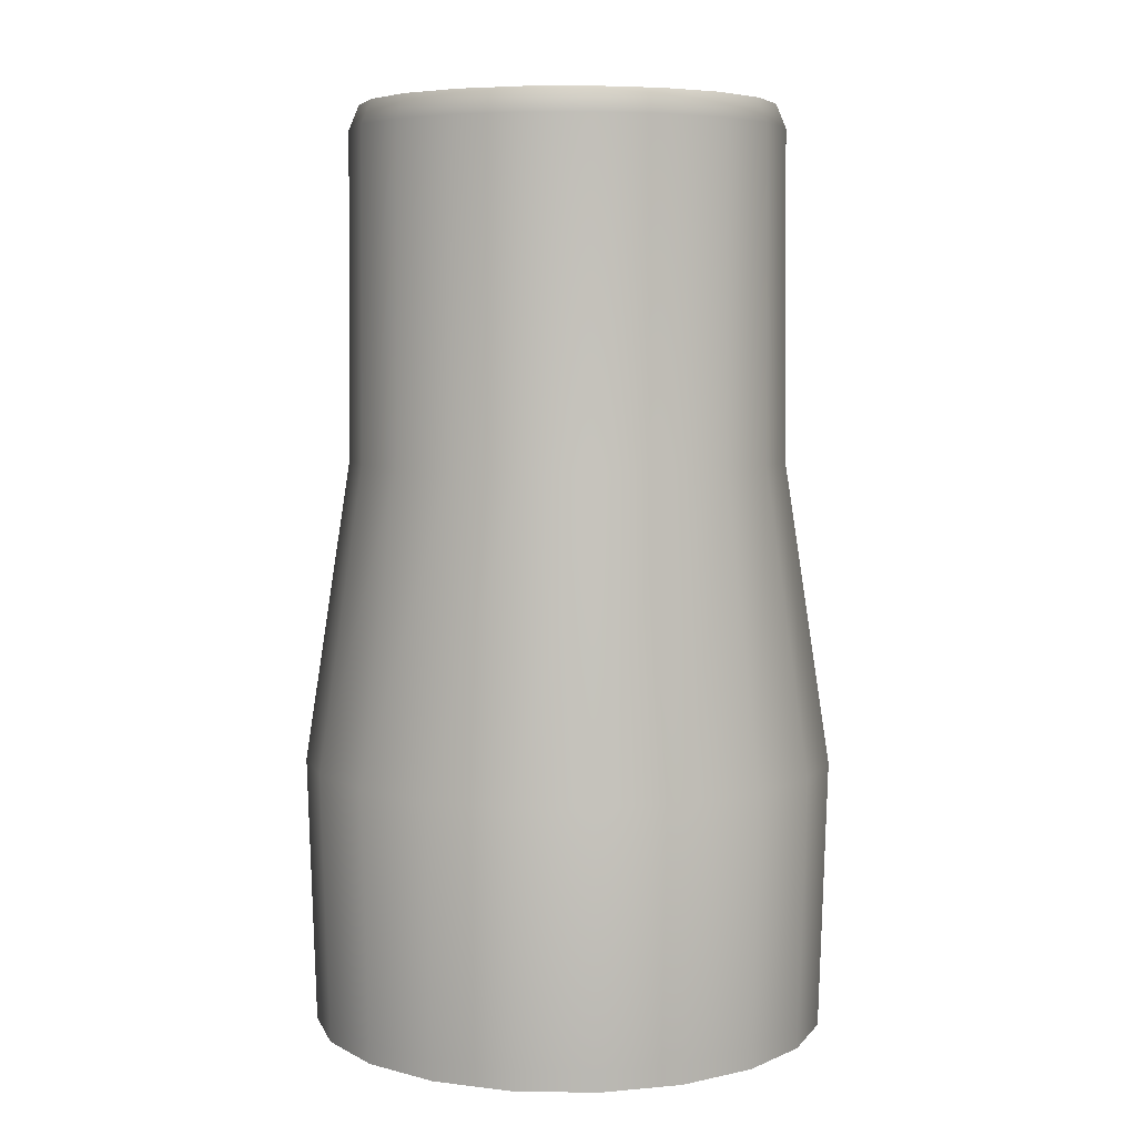
<metadata>
{"format":"obj","ext":"obj","renderer":"f3d","projection":"perspective","resolution":1024,"background":"white","views":[{"elev":6.1,"azim":-78.5,"up":"+Y"}]}
</metadata>
<code>
v 0.03167 -0.02932 0.01017
v 0.02616 0.008466 0.008376
v 0.0275 0.008466 -0.0001163
v 0.02081 0.008016 0.006638
v 0.02156 0.04801 -0.0001165
v 0.0205 0.04801 0.00654
v -0.02536 -0.06279 0.00813
v -0.02157 -0.06279 0.01557
v -0.02163 -0.06027 0.01561
v -0.02235 -0.02967 0.01613
v -0.01283 0.008016 0.01757
v -0.01766 0.008016 0.01273
v -0.01623 -0.02967 -0.02248
v -0.01766 0.008016 -0.01296
v -0.01283 0.008016 -0.0178
v 0.02161 -0.06279 0.01557
v 0.0254 -0.06279 0.00813
v 0.02547 -0.06027 0.008153
v -0.01283 0.008016 -0.0178
v -0.01766 0.008016 -0.01296
v -0.01741 0.04801 -0.01278
v -0.01741 0.04801 0.01254
v -0.01264 0.04801 0.01731
v -0.01215 0.04999 0.01664
v -0.01741 0.04801 0.01254
v -0.01215 0.04999 0.01664
v -0.01674 0.04999 0.01206
v 0.02616 0.008466 -0.008608
v 0.02199 0.04915 -0.01608
v 0.02225 0.008466 -0.01627
v 0.02585 0.04915 -0.008508
v 0.0275 0.008466 -0.0001163
v 0.0275 0.008466 -0.0001163
v 0.02718 0.04915 -0.0001165
v 0.02585 0.04915 -0.008508
v 0.02616 0.008466 0.008376
v 0.02585 0.04915 0.008276
v -0.03327 -0.02932 -0.0001163
v -0.02746 0.008466 -0.0001163
v -0.02612 0.008466 0.008376
v -0.03164 -0.02932 0.01017
v -0.02221 0.008466 0.01604
v -0.03236 -0.06043 -0.0001163
v -0.02691 -0.02932 0.01945
v -0.03078 -0.06043 0.009891
v -0.03229 -0.06296 -0.0001163
v -0.02618 -0.06043 0.01892
v -0.03071 -0.06296 0.009868
v -0.02612 -0.06296 0.01888
v -0.02691 -0.02932 -0.01968
v -0.02221 0.008466 -0.01627
v -0.02612 0.008466 -0.008608
v -0.03164 -0.02932 -0.0104
v -0.02746 0.008466 -0.0001163
v -0.02618 -0.06043 -0.01915
v -0.03327 -0.02932 -0.0001163
v -0.03078 -0.06043 -0.01012
v -0.02612 -0.06296 -0.01911
v -0.03236 -0.06043 -0.0001163
v -0.03071 -0.06296 -0.0101
v -0.03229 -0.06296 -0.0001163
v 0.0103 -0.02932 -0.03177
v 0.008511 0.008466 -0.02625
v 1.901e-05 0.008466 -0.0276
v 1.901e-05 -0.02932 -0.0334
v 0.01003 -0.06043 -0.03092
v -0.008473 0.008466 -0.02625
v 1.901e-05 -0.06043 -0.0325
v 0.01 -0.06296 -0.03085
v 1.901e-05 -0.06296 -0.03243
v -0.01027 -0.02932 -0.03177
v -0.01613 0.008466 -0.02235
v -0.01955 -0.02932 -0.02704
v -0.009988 -0.06043 -0.03092
v -0.009966 -0.06296 -0.03085
v -0.01902 -0.06043 -0.02632
v -0.01897 -0.06296 -0.02626
v 0.02695 -0.02932 -0.01968
v 0.02225 0.008466 -0.01627
v 0.01617 0.008466 -0.02235
v 0.01958 -0.02932 -0.02704
v 0.008511 0.008466 -0.02625
v 0.02622 -0.06043 -0.01915
v 0.0103 -0.02932 -0.03177
v 0.01905 -0.06043 -0.02632
v 0.02616 -0.06296 -0.01911
v 0.01003 -0.06043 -0.03092
v 0.01901 -0.06296 -0.02626
v 0.01 -0.06296 -0.03085
v 0.03082 -0.06043 0.009891
v 0.03167 -0.02932 0.01017
v 0.0333 -0.02932 -0.0001163
v 0.0275 0.008466 -0.0001163
v 0.02616 0.008466 -0.008608
v 0.03167 -0.02932 -0.0104
v 0.02225 0.008466 -0.01627
v 0.02695 -0.02932 -0.01968
v 0.03082 -0.06043 -0.01012
v 0.02622 -0.06043 -0.01915
v 0.03075 -0.06296 -0.0101
v 0.02616 -0.06296 -0.01911
v 0.0333 -0.02932 -0.0001163
v 0.02616 0.008466 -0.008608
v 0.03167 -0.02932 -0.0104
v 0.0324 -0.06043 -0.0001163
v 0.03082 -0.06043 0.009891
v 0.03075 -0.06296 0.009869
v 0.03082 -0.06043 -0.01012
v 0.03233 -0.06296 -0.0001163
v 0.03075 -0.06296 -0.0101
v -0.02691 -0.02932 0.01945
v -0.02221 0.008466 0.01604
v -0.01613 0.008466 0.02212
v -0.01955 -0.02932 0.02681
v -0.02618 -0.06043 0.01892
v -0.01902 -0.06043 0.02608
v -0.02612 -0.06296 0.01888
v -0.01897 -0.06296 0.02602
v -0.01955 -0.02932 -0.02704
v -0.01613 0.008466 -0.02235
v -0.02221 0.008466 -0.01627
v -0.02691 -0.02932 -0.01968
v -0.01902 -0.06043 -0.02632
v -0.02618 -0.06043 -0.01915
v -0.01897 -0.06296 -0.02626
v -0.02612 -0.06296 -0.01911
v -0.01955 -0.02932 0.02681
v -0.01613 0.008466 0.02212
v -0.008473 0.008466 0.02602
v -0.01027 -0.02932 0.03154
v -0.01902 -0.06043 0.02608
v -0.009988 -0.06043 0.03068
v -0.01897 -0.06296 0.02602
v -0.009966 -0.06296 0.03061
v 0.0103 -0.02932 0.03154
v 0.008511 0.008466 0.02602
v 0.01617 0.008466 0.02212
v 0.01958 -0.02932 0.02681
v 0.02225 0.008466 0.01604
v 0.01003 -0.06043 0.03068
v 0.02695 -0.02932 0.01945
v 0.01905 -0.06043 0.02608
v 0.01 -0.06296 0.03061
v 0.02622 -0.06043 0.01892
v 0.01901 -0.06296 0.02602
v 0.02616 -0.06296 0.01888
v -0.01027 -0.02932 0.03154
v -0.008473 0.008466 0.02602
v 1.901e-05 0.008466 0.02737
v 1.901e-05 -0.02932 0.03317
v 0.008511 0.008466 0.02602
v -0.009988 -0.06043 0.03068
v 0.0103 -0.02932 0.03154
v 1.901e-05 -0.06043 0.03227
v -0.009966 -0.06296 0.03061
v 0.01003 -0.06043 0.03068
v 1.901e-05 -0.06296 0.03219
v 0.01 -0.06296 0.03061
v 0.02695 -0.02932 0.01945
v 0.02225 0.008466 0.01604
v 0.02616 0.008466 0.008376
v 0.03167 -0.02932 0.01017
v 0.02622 -0.06043 0.01892
v 0.03082 -0.06043 0.009891
v 0.02616 -0.06296 0.01888
v 0.03075 -0.06296 0.009869
v 0.02585 0.04915 0.008276
v 0.02464 0.05217 0.007882
v 0.02591 0.05217 -0.0001165
v 0.02718 0.04915 -0.0001165
v 0.02464 0.05217 -0.008116
v 0.02585 0.04915 -0.008508
v 0.02585 0.04915 -0.008508
v 0.02464 0.05217 -0.008116
v 0.02096 0.05217 -0.01533
v 0.02199 0.04915 -0.01608
v -0.01613 0.008466 -0.02235
v -0.01594 0.04915 -0.02209
v -0.02195 0.04915 -0.01608
v -0.02221 0.008466 -0.01627
v -0.01613 0.008466 0.02212
v -0.01594 0.04915 0.02185
v -0.008373 0.04915 0.02571
v -0.008473 0.008466 0.02602
v -0.008473 0.008466 -0.02625
v -0.01594 0.04915 -0.02209
v -0.01613 0.008466 -0.02235
v -0.008373 0.04915 -0.02594
v 1.901e-05 0.008466 -0.0276
v 1.901e-05 0.04915 -0.02727
v 0.008511 0.008466 -0.02625
v 0.008411 0.04915 -0.02594
v 0.01617 0.008466 -0.02235
v 0.008411 0.04915 -0.02594
v 0.008511 0.008466 -0.02625
v 0.01598 0.04915 -0.02209
v 0.02225 0.008466 -0.01627
v 0.02199 0.04915 -0.01608
v -0.02612 0.008466 -0.008608
v -0.02714 0.04915 -0.0001165
v -0.02746 0.008466 -0.0001163
v -0.02581 0.04915 -0.008508
v -0.02221 0.008466 -0.01627
v -0.02195 0.04915 -0.01608
v -0.02746 0.008466 -0.0001163
v -0.02714 0.04915 -0.0001165
v -0.02581 0.04915 0.008276
v -0.02612 0.008466 0.008376
v -0.02195 0.04915 0.01585
v -0.02221 0.008466 0.01604
v -0.02221 0.008466 0.01604
v -0.02195 0.04915 0.01585
v -0.01594 0.04915 0.02185
v -0.01613 0.008466 0.02212
v 0.02225 0.008466 0.01604
v 0.02199 0.04915 0.01585
v 0.02585 0.04915 0.008276
v 0.02616 0.008466 0.008376
v 0.01617 0.008466 0.02212
v 0.02199 0.04915 0.01585
v 0.02225 0.008466 0.01604
v 0.01598 0.04915 0.02185
v 0.008511 0.008466 0.02602
v 0.008411 0.04915 0.02571
v 1.901e-05 0.008466 0.02737
v 0.008411 0.04915 0.02571
v 0.008511 0.008466 0.02602
v 1.901e-05 0.04915 0.02704
v -0.008473 0.008466 0.02602
v -0.008373 0.04915 0.02571
v -0.008373 0.04915 -0.02594
v -0.0152 0.05217 -0.02106
v -0.01594 0.04915 -0.02209
v -0.00798 0.05217 -0.02474
v 1.901e-05 0.04915 -0.02727
v 1.901e-05 0.05217 -0.026
v 0.008411 0.04915 -0.02594
v 0.008018 0.05217 -0.02474
v 0.01598 0.04915 -0.02209
v 0.008018 0.05217 -0.02474
v 0.008411 0.04915 -0.02594
v 0.01523 0.05217 -0.02106
v 0.02199 0.04915 -0.01608
v 0.02096 0.05217 -0.01533
v -0.02581 0.04915 0.008276
v -0.02092 0.05217 0.0151
v -0.02195 0.04915 0.01585
v -0.0246 0.05217 0.007882
v -0.02714 0.04915 -0.0001165
v -0.02587 0.05217 -0.0001165
v -0.02581 0.04915 -0.008508
v -0.02587 0.05217 -0.0001165
v -0.02714 0.04915 -0.0001165
v -0.0246 0.05217 -0.008116
v -0.02195 0.04915 -0.01608
v -0.02092 0.05217 -0.01533
v 0.02199 0.04915 0.01585
v 0.02096 0.05217 0.0151
v 0.02464 0.05217 0.007882
v 0.02585 0.04915 0.008276
v 0.01598 0.04915 0.02185
v 0.01523 0.05217 0.02083
v 0.02096 0.05217 0.0151
v 0.02199 0.04915 0.01585
v 0.008411 0.04915 0.02571
v 0.01523 0.05217 0.02083
v 0.01598 0.04915 0.02185
v 0.008018 0.05217 0.0245
v 1.901e-05 0.04915 0.02704
v 1.901e-05 0.05217 0.02577
v -0.008373 0.04915 0.02571
v -0.00798 0.05217 0.0245
v -0.01594 0.04915 -0.02209
v -0.0152 0.05217 -0.02106
v -0.02092 0.05217 -0.01533
v -0.02195 0.04915 -0.01608
v -0.01594 0.04915 0.02185
v -0.0152 0.05217 0.02083
v -0.00798 0.05217 0.0245
v -0.008373 0.04915 0.02571
v -0.02195 0.04915 0.01585
v -0.02092 0.05217 0.0151
v -0.0152 0.05217 0.02083
v -0.01594 0.04915 0.02185
v 0.02081 0.008016 -0.00687
v 0.0177 0.008016 -0.01296
v 0.01745 0.04801 -0.01278
v 0.0205 0.04801 -0.006773
v 0.02188 0.008016 -0.0001163
v 0.02156 0.04801 -0.0001165
v 0.02081 0.008016 0.006638
v -0.02235 -0.02967 -0.01637
v -0.02077 0.008016 -0.00687
v -0.01766 0.008016 -0.01296
v -0.02627 -0.02967 -0.008659
v -0.02163 -0.06027 -0.01584
v -0.02184 0.008016 -0.0001163
v -0.02543 -0.06027 -0.008385
v -0.02157 -0.06279 -0.0158
v -0.02536 -0.06279 -0.008362
v -0.02763 -0.02967 -0.0001163
v -0.02077 0.008016 0.006638
v -0.02674 -0.06027 -0.0001163
v -0.02667 -0.06279 -0.0001163
v -0.02627 -0.02967 0.008427
v -0.01766 0.008016 0.01273
v -0.02235 -0.02967 0.01613
v -0.02543 -0.06027 0.008153
v -0.02536 -0.06279 0.00813
v -0.02163 -0.06027 0.01561
v -0.00825 -0.06027 -0.02556
v -0.01571 -0.06027 -0.02176
v -0.01623 -0.02967 -0.02248
v -0.008227 -0.06279 -0.0255
v -0.01567 -0.06279 -0.02171
v 1.901e-05 -0.06279 -0.0268
v 1.901e-05 -0.06027 -0.02687
v 0.008562 -0.02967 -0.02641
v 1.901e-05 0.008016 -0.02197
v 0.006773 0.008016 -0.0209
v 1.901e-05 -0.02967 -0.02776
v 0.008288 -0.06027 -0.02556
v -0.006735 0.008016 -0.0209
v 1.901e-05 -0.06027 -0.02687
v 0.008265 -0.06279 -0.0255
v 1.901e-05 -0.06279 -0.0268
v -0.008524 -0.02967 -0.02641
v -0.01283 0.008016 -0.0178
v -0.00825 -0.06027 -0.02556
v -0.01623 -0.02967 -0.02248
v 0.02238 -0.02967 -0.01637
v 0.01287 0.008016 -0.0178
v 0.0177 0.008016 -0.01296
v 0.01627 -0.02967 -0.02248
v 0.006773 0.008016 -0.0209
v 0.02167 -0.06027 -0.01584
v 0.008562 -0.02967 -0.02641
v 0.01575 -0.06027 -0.02176
v 0.02161 -0.06279 -0.0158
v 0.008288 -0.06027 -0.02556
v 0.0157 -0.06279 -0.02171
v 0.008265 -0.06279 -0.0255
v 0.02631 -0.02967 0.008427
v 0.02188 0.008016 -0.0001163
v 0.02081 0.008016 0.006638
v 0.02766 -0.02967 -0.0001163
v 0.02547 -0.06027 0.008153
v 0.02081 0.008016 -0.00687
v 0.02678 -0.06027 -0.0001163
v 0.0254 -0.06279 0.00813
v 0.0267 -0.06279 -0.0001163
v 0.02631 -0.02967 -0.008659
v 0.0177 0.008016 -0.01296
v 0.02238 -0.02967 -0.01637
v 0.02547 -0.06027 -0.008385
v 0.0254 -0.06279 -0.008362
v 0.02167 -0.06027 -0.01584
v 0.02161 -0.06279 -0.0158
v -0.02163 -0.06027 0.01561
v -0.01571 -0.06027 0.02153
v -0.01623 -0.02967 0.02225
v -0.02157 -0.06279 0.01557
v -0.01567 -0.06279 0.02147
v -0.02163 -0.06027 0.01561
v -0.01623 -0.02967 0.02225
v -0.02235 -0.02967 0.01613
v -0.01283 0.008016 0.01757
v -0.01623 -0.02967 -0.02248
v -0.02235 -0.02967 -0.01637
v -0.01766 0.008016 -0.01296
v -0.01571 -0.06027 -0.02176
v -0.02163 -0.06027 -0.01584
v -0.01567 -0.06279 -0.02171
v -0.02157 -0.06279 -0.0158
v -0.01623 -0.02967 0.02225
v -0.006735 0.008016 0.02067
v -0.01283 0.008016 0.01757
v -0.008524 -0.02967 0.02618
v -0.01571 -0.06027 0.02153
v -0.00825 -0.06027 0.02533
v -0.01567 -0.06279 0.02147
v -0.008227 -0.06279 0.02526
v 0.008288 -0.06027 0.02533
v 0.01627 -0.02967 0.02225
v 0.008562 -0.02967 0.02618
v 1.901e-05 -0.06027 0.02664
v 1.901e-05 -0.06279 0.02657
v 0.008265 -0.06279 0.02526
v -0.008227 -0.06279 0.02526
v -0.00825 -0.06027 0.02533
v 1.901e-05 -0.02967 0.02753
v -0.008524 -0.02967 0.02618
v 0.006773 0.008016 0.02067
v 0.01287 0.008016 0.01757
v 1.901e-05 0.008016 0.02174
v -0.006735 0.008016 0.02067
v 0.008562 -0.02967 0.02618
v 0.01627 -0.02967 0.02225
v 0.01287 0.008016 0.01757
v 0.0177 0.008016 0.01273
v 0.02238 -0.02967 0.01613
v 0.01575 -0.06027 0.02153
v 0.008288 -0.06027 0.02533
v 0.008265 -0.06279 0.02526
v 0.02167 -0.06027 0.01561
v 0.0157 -0.06279 0.02147
v 0.02161 -0.06279 0.01557
v 0.02238 -0.02967 0.01613
v 0.02081 0.008016 0.006638
v 0.0177 0.008016 0.01273
v 0.02631 -0.02967 0.008427
v 0.02167 -0.06027 0.01561
v 0.02547 -0.06027 0.008153
v 0.02161 -0.06279 0.01557
v 0.0205 0.04801 0.00654
v 0.02156 0.04801 -0.0001165
v 0.02073 0.04999 -0.0001165
v 0.01972 0.04999 0.006284
v 0.02156 0.04801 -0.0001165
v 0.01972 0.04999 -0.006516
v 0.02073 0.04999 -0.0001165
v 0.0205 0.04801 -0.006773
v 0.01677 0.04999 -0.01229
v 0.01745 0.04801 -0.01278
v -0.01283 0.008016 -0.0178
v -0.01741 0.04801 -0.01278
v -0.01264 0.04801 -0.01754
v -0.006735 0.008016 -0.0209
v -0.006637 0.04801 -0.0206
v 1.901e-05 0.008016 -0.02197
v 1.901e-05 0.04801 -0.02166
v 0.006773 0.008016 -0.0209
v 1.901e-05 0.008016 -0.02197
v 1.901e-05 0.04801 -0.02166
v 0.006675 0.04801 -0.0206
v 0.01287 0.008016 -0.0178
v 0.01268 0.04801 -0.01754
v 0.0177 0.008016 -0.01296
v 0.01745 0.04801 -0.01278
v -0.01283 0.008016 0.01757
v -0.006637 0.04801 0.02037
v -0.01264 0.04801 0.01731
v -0.006735 0.008016 0.02067
v 1.901e-05 0.04801 0.02142
v 1.901e-05 0.008016 0.02174
v 0.006675 0.04801 0.02037
v 0.006773 0.008016 0.02067
v 0.006773 0.008016 0.02067
v 0.01268 0.04801 0.01731
v 0.006675 0.04801 0.02037
v 0.01287 0.008016 0.01757
v 0.01745 0.04801 0.01254
v 0.0177 0.008016 0.01273
v -0.01766 0.008016 -0.01296
v -0.02047 0.04801 -0.006773
v -0.01741 0.04801 -0.01278
v -0.02077 0.008016 -0.00687
v -0.02152 0.04801 -0.0001165
v -0.02184 0.008016 -0.0001163
v -0.02047 0.04801 0.00654
v -0.02077 0.008016 0.006638
v -0.01741 0.04801 0.01254
v -0.01766 0.008016 0.01273
v -0.01766 0.008016 0.01273
v -0.01283 0.008016 0.01757
v -0.01264 0.04801 0.01731
v -0.01741 0.04801 0.01254
v 0.0177 0.008016 0.01273
v 0.02081 0.008016 0.006638
v 0.0205 0.04801 0.00654
v 0.01745 0.04801 0.01254
v -0.006637 0.04801 -0.0206
v -0.01264 0.04801 -0.01754
v -0.01215 0.04999 -0.01687
v -0.006381 0.04999 -0.01981
v 1.901e-05 0.04801 -0.02166
v 1.901e-05 0.04999 -0.02083
v -0.01264 0.04801 -0.01754
v -0.01674 0.04999 -0.01229
v -0.01215 0.04999 -0.01687
v -0.01741 0.04801 -0.01278
v 0.006675 0.04801 -0.0206
v 1.901e-05 0.04801 -0.02166
v 1.901e-05 0.04999 -0.02083
v 0.006419 0.04999 -0.01981
v 0.01268 0.04801 -0.01754
v 0.01219 0.04999 -0.01687
v 0.01745 0.04801 -0.01278
v 0.01677 0.04999 -0.01229
v -0.02047 0.04801 0.00654
v -0.01741 0.04801 0.01254
v -0.01674 0.04999 0.01206
v -0.01968 0.04999 0.006284
v -0.02152 0.04801 -0.0001165
v -0.02069 0.04999 -0.0001165
v -0.02047 0.04801 -0.006773
v -0.01968 0.04999 -0.006516
v -0.01741 0.04801 -0.01278
v -0.01674 0.04999 -0.01229
v 0.01745 0.04801 0.01254
v 0.0205 0.04801 0.00654
v 0.01972 0.04999 0.006284
v 0.01677 0.04999 0.01206
v 0.01268 0.04801 0.01731
v 0.01745 0.04801 0.01254
v 0.01677 0.04999 0.01206
v 0.01219 0.04999 0.01664
v 0.006675 0.04801 0.02037
v 0.006419 0.04999 0.01958
v 1.901e-05 0.04801 0.02142
v 0.006675 0.04801 0.02037
v 0.006419 0.04999 0.01958
v 1.901e-05 0.04999 0.02059
v -0.006637 0.04801 0.02037
v -0.006381 0.04999 0.01958
v -0.01264 0.04801 0.01731
v -0.01215 0.04999 0.01664
f 3 2 1
f 6 5 4
f 9 8 7
f 12 11 10
f 15 14 13
f 18 17 16
f 21 20 19
f 24 23 22
f 27 26 25
f 30 29 28
f 29 31 28
f 28 31 32
f 35 34 33
f 33 34 36
f 34 37 36
f 40 39 38
f 41 40 38
f 42 40 41
f 41 38 43
f 44 42 41
f 45 41 43
f 44 41 45
f 45 43 46
f 47 44 45
f 48 45 46
f 47 45 48
f 49 47 48
f 52 51 50
f 53 52 50
f 54 52 53
f 53 50 55
f 56 54 53
f 57 53 55
f 56 53 57
f 57 55 58
f 59 56 57
f 60 57 58
f 59 57 60
f 61 59 60
f 64 63 62
f 65 64 62
f 65 62 66
f 67 64 65
f 68 65 66
f 68 66 69
f 70 68 69
f 71 67 65
f 71 65 68
f 72 67 71
f 73 72 71
f 74 68 70
f 74 71 68
f 73 71 74
f 75 74 70
f 76 73 74
f 76 74 75
f 77 76 75
f 80 79 78
f 81 80 78
f 82 80 81
f 81 78 83
f 84 82 81
f 85 81 83
f 84 81 85
f 85 83 86
f 87 84 85
f 88 85 86
f 87 85 88
f 89 87 88
f 92 91 90
f 92 93 91
f 94 93 92
f 96 94 95
f 97 96 95
f 97 95 98
f 99 97 98
f 99 98 100
f 101 99 100
f 104 103 102
f 104 102 105
f 105 102 106
f 105 106 107
f 108 104 105
f 109 105 107
f 108 105 109
f 110 108 109
f 113 112 111
f 114 113 111
f 114 111 115
f 116 114 115
f 116 115 117
f 118 116 117
f 121 120 119
f 122 121 119
f 122 119 123
f 124 122 123
f 124 123 125
f 126 124 125
f 129 128 127
f 130 129 127
f 130 127 131
f 132 130 131
f 132 131 133
f 134 132 133
f 137 136 135
f 138 137 135
f 139 137 138
f 138 135 140
f 141 139 138
f 142 138 140
f 141 138 142
f 142 140 143
f 144 141 142
f 145 142 143
f 144 142 145
f 146 144 145
f 149 148 147
f 150 149 147
f 151 149 150
f 150 147 152
f 153 151 150
f 154 150 152
f 153 150 154
f 154 152 155
f 156 153 154
f 157 154 155
f 156 154 157
f 158 156 157
f 161 160 159
f 162 161 159
f 162 159 163
f 164 162 163
f 164 163 165
f 166 164 165
f 169 168 167
f 170 169 167
f 171 169 170
f 172 171 170
f 175 174 173
f 176 175 173
f 179 178 177
f 180 179 177
f 183 182 181
f 184 183 181
f 187 186 185
f 186 188 185
f 185 188 189
f 188 190 189
f 189 190 191
f 190 192 191
f 195 194 193
f 194 196 193
f 193 196 197
f 196 198 197
f 201 200 199
f 200 202 199
f 199 202 203
f 202 204 203
f 207 206 205
f 208 207 205
f 209 207 208
f 210 209 208
f 213 212 211
f 214 213 211
f 217 216 215
f 218 217 215
f 221 220 219
f 220 222 219
f 219 222 223
f 222 224 223
f 227 226 225
f 226 228 225
f 225 228 229
f 228 230 229
f 233 232 231
f 232 234 231
f 231 234 235
f 234 236 235
f 235 236 237
f 236 238 237
f 241 240 239
f 240 242 239
f 239 242 243
f 242 244 243
f 247 246 245
f 246 248 245
f 245 248 249
f 248 250 249
f 253 252 251
f 252 254 251
f 251 254 255
f 254 256 255
f 259 258 257
f 260 259 257
f 263 262 261
f 264 263 261
f 267 266 265
f 266 268 265
f 265 268 269
f 268 270 269
f 269 270 271
f 270 272 271
f 275 274 273
f 276 275 273
f 279 278 277
f 280 279 277
f 283 282 281
f 284 283 281
f 287 286 285
f 288 287 285
f 288 285 289
f 290 288 289
f 290 289 291
f 294 293 292
f 293 295 292
f 292 295 296
f 293 297 295
f 295 298 296
f 296 298 299
f 298 300 299
f 297 301 295
f 295 301 298
f 297 302 301
f 298 303 300
f 301 303 298
f 303 304 300
f 302 305 301
f 301 305 303
f 302 306 305
f 306 307 305
f 303 308 304
f 305 308 303
f 305 307 308
f 308 309 304
f 307 310 308
f 308 310 309
f 313 312 311
f 311 312 314
f 312 315 314
f 311 314 316
f 317 311 316
f 320 319 318
f 319 321 318
f 318 321 322
f 319 323 321
f 321 324 322
f 322 324 325
f 324 326 325
f 323 327 321
f 321 327 324
f 323 328 327
f 327 329 324
f 328 330 327
f 327 330 329
f 333 332 331
f 332 334 331
f 332 335 334
f 331 334 336
f 335 337 334
f 334 338 336
f 334 337 338
f 336 338 339
f 337 340 338
f 338 341 339
f 338 340 341
f 340 342 341
f 345 344 343
f 344 346 343
f 343 346 347
f 344 348 346
f 346 349 347
f 347 349 350
f 349 351 350
f 348 352 346
f 346 352 349
f 348 353 352
f 353 354 352
f 349 355 351
f 352 355 349
f 352 354 355
f 355 356 351
f 354 357 355
f 355 357 356
f 357 358 356
f 361 360 359
f 359 360 362
f 360 363 362
f 366 365 364
f 367 365 366
f 370 369 368
f 368 369 371
f 369 372 371
f 371 372 373
f 372 374 373
f 377 376 375
f 376 378 375
f 375 378 379
f 378 380 379
f 379 380 381
f 380 382 381
f 385 384 383
f 385 383 386
f 386 383 387
f 383 388 387
f 386 387 389
f 390 386 389
f 391 386 390
f 391 385 386
f 392 391 390
f 393 385 391
f 393 394 385
f 395 393 391
f 395 391 392
f 396 395 392
f 399 398 397
f 399 400 398
f 400 401 398
f 398 401 402
f 398 402 403
f 403 402 404
f 401 405 402
f 402 406 404
f 402 405 406
f 405 407 406
f 410 409 408
f 409 411 408
f 408 411 412
f 411 413 412
f 412 413 414
f 417 416 415
f 418 417 415
f 421 420 419
f 420 422 419
f 420 423 422
f 423 424 422
f 427 426 425
f 427 425 428
f 429 427 428
f 429 428 430
f 431 429 430
f 434 433 432
f 435 434 432
f 435 432 436
f 437 435 436
f 437 436 438
f 439 437 438
f 442 441 440
f 441 443 440
f 441 444 443
f 444 445 443
f 444 446 445
f 446 447 445
f 450 449 448
f 449 451 448
f 449 452 451
f 452 453 451
f 456 455 454
f 455 457 454
f 455 458 457
f 458 459 457
f 458 460 459
f 460 461 459
f 460 462 461
f 462 463 461
f 466 465 464
f 467 466 464
f 470 469 468
f 471 470 468
f 474 473 472
f 475 474 472
f 475 472 476
f 477 475 476
f 480 479 478
f 479 481 478
f 484 483 482
f 485 484 482
f 485 482 486
f 487 485 486
f 487 486 488
f 489 487 488
f 492 491 490
f 493 492 490
f 493 490 494
f 495 493 494
f 495 494 496
f 497 495 496
f 497 496 498
f 499 497 498
f 502 501 500
f 503 502 500
f 506 505 504
f 507 506 504
f 507 504 508
f 509 507 508
f 512 511 510
f 513 512 510
f 513 510 514
f 515 513 514
f 515 514 516
f 517 515 516

</code>
